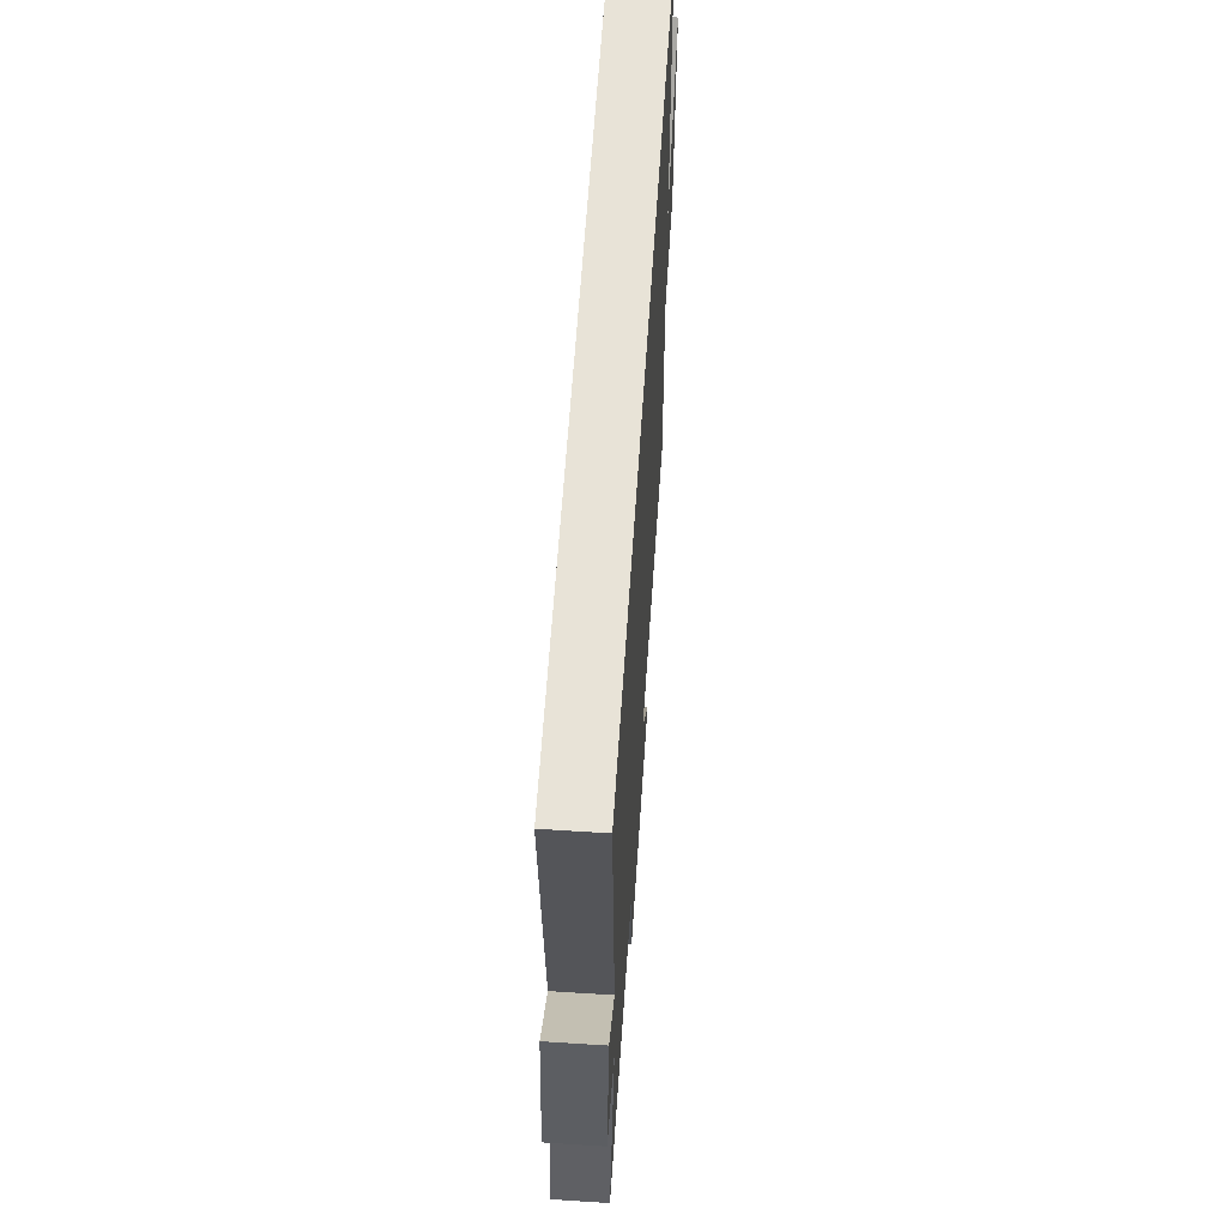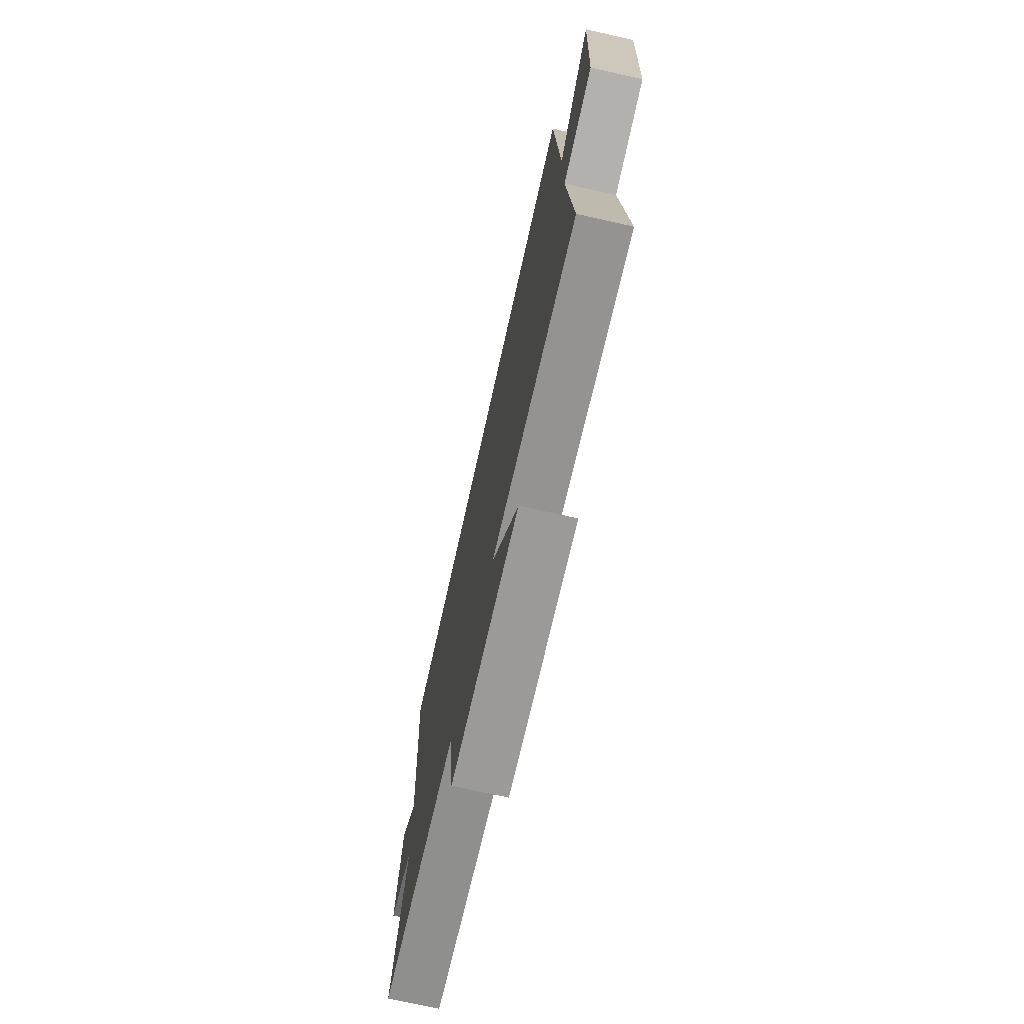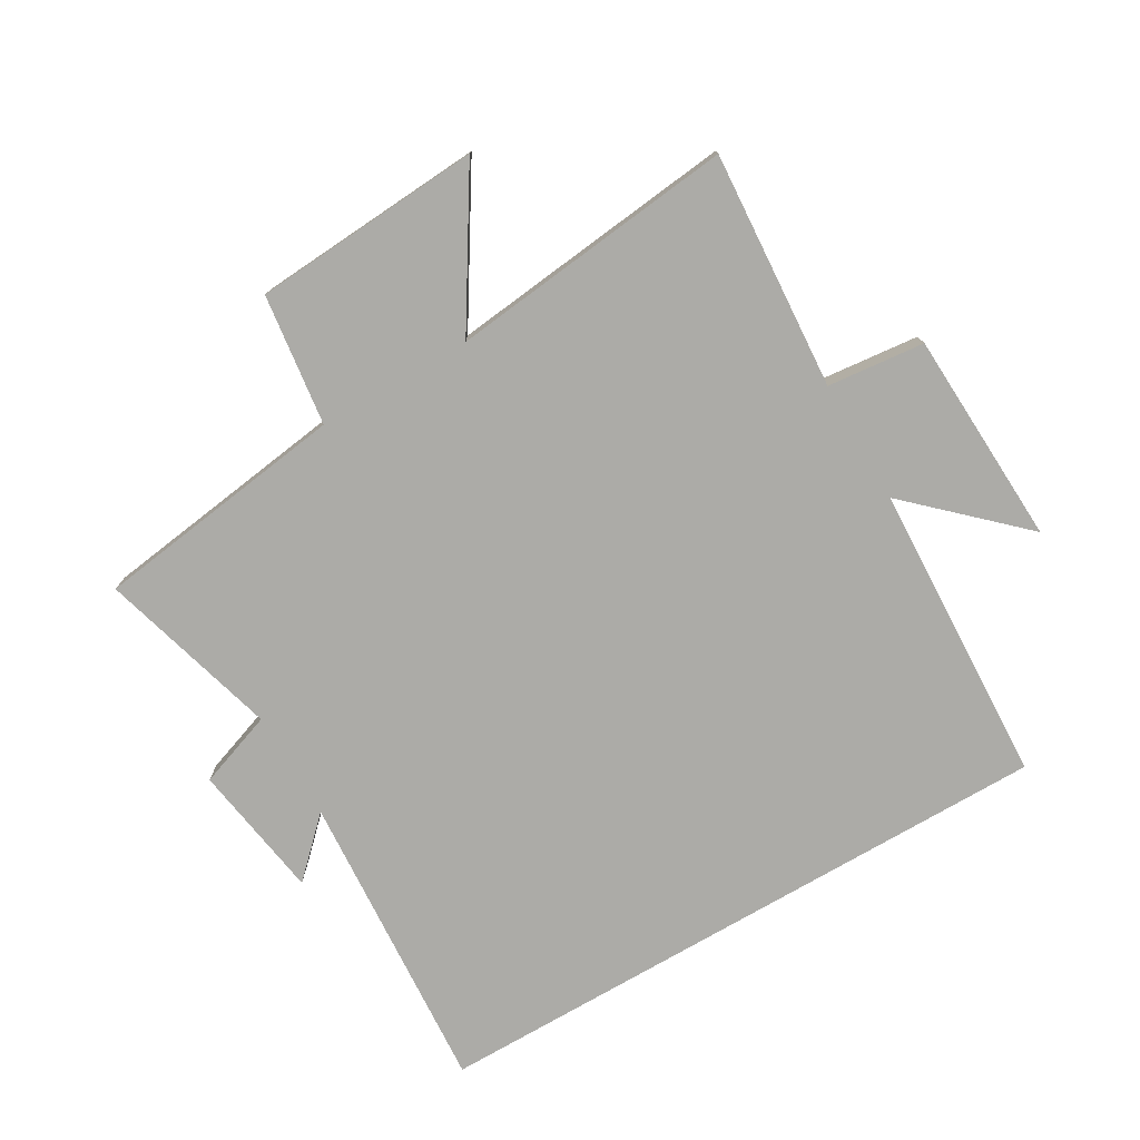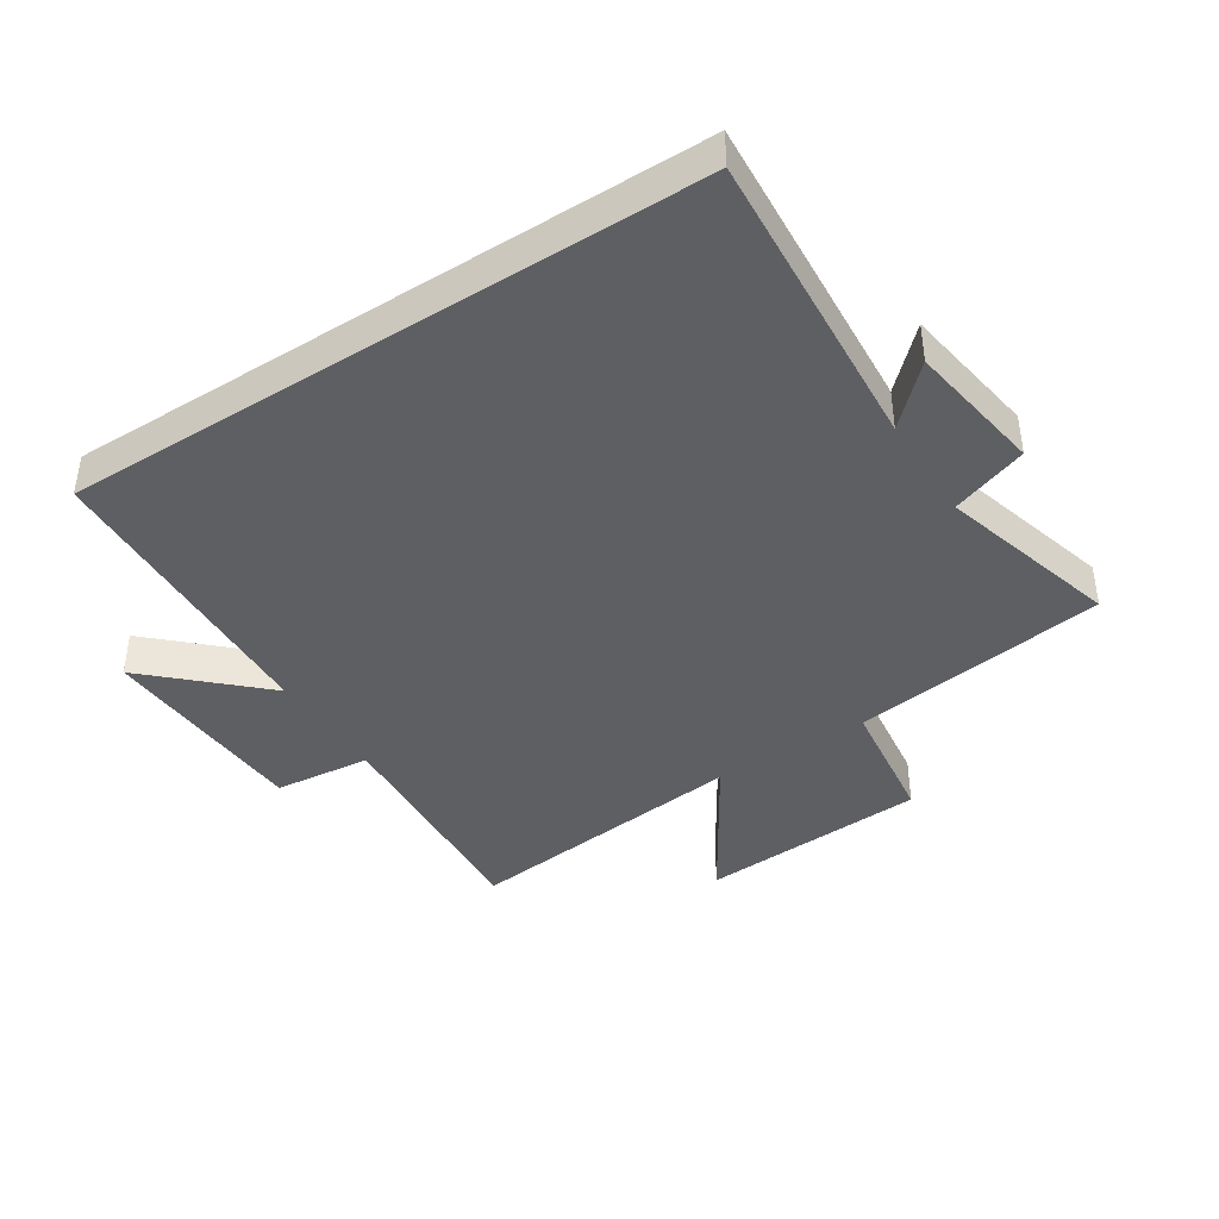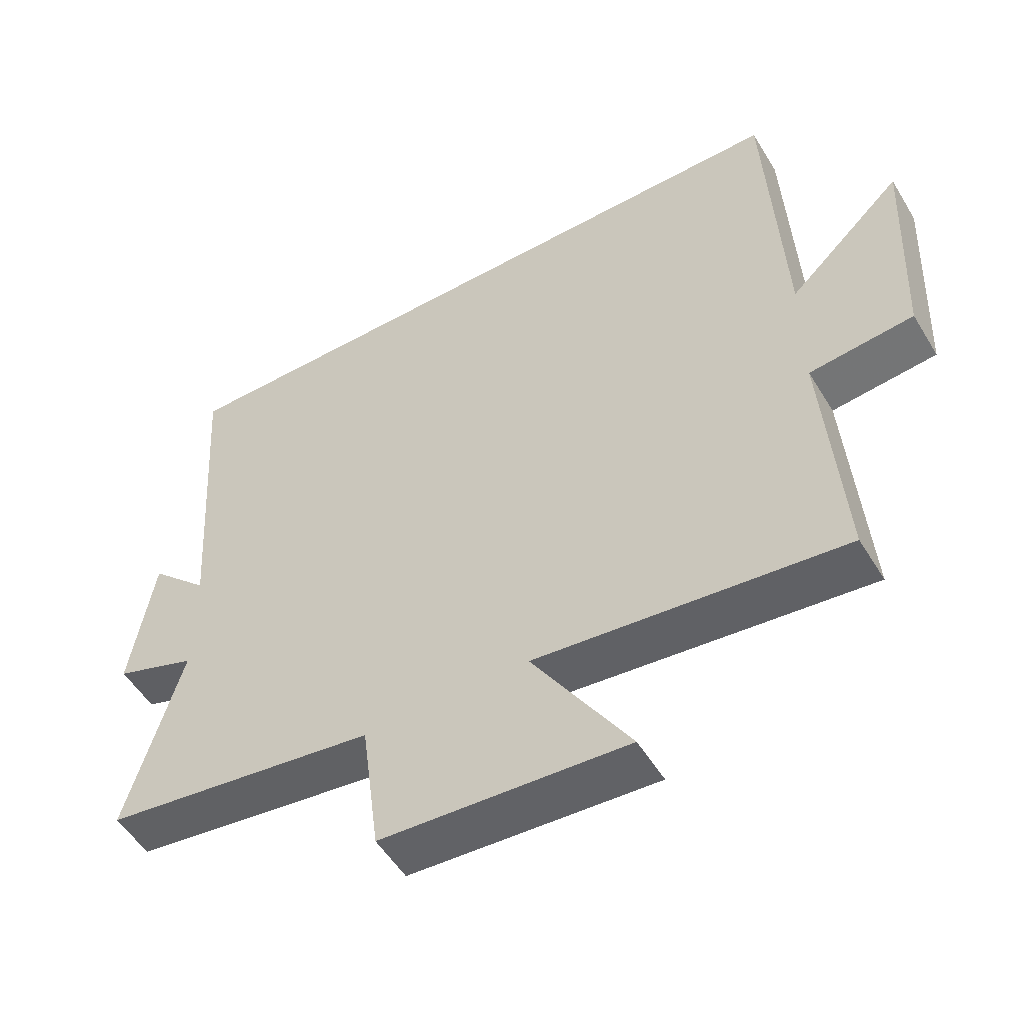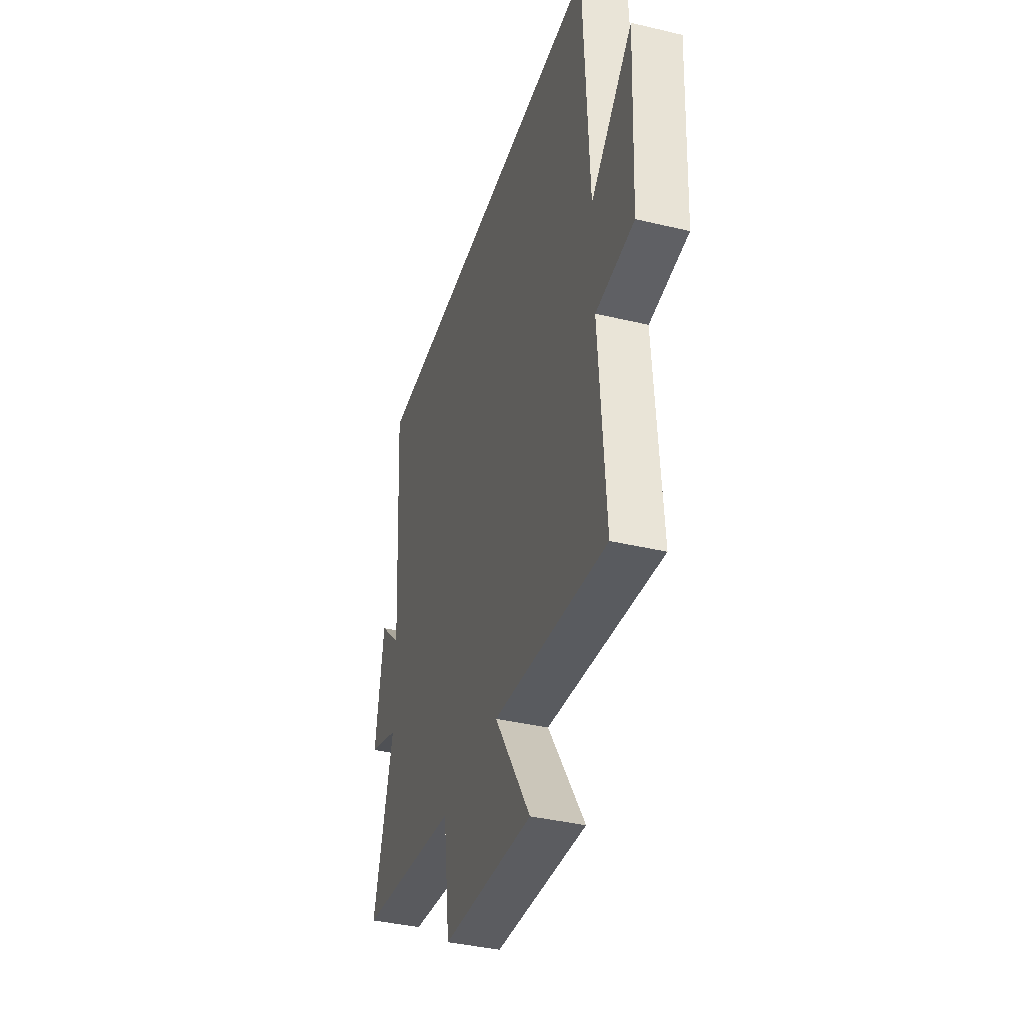
<metadata>
{"format":"obj","ext":"obj","renderer":"f3d","projection":"perspective","resolution":1024,"background":"white","views":[{"elev":61.5,"azim":93.7,"up":"+Z"},{"elev":-73.2,"azim":-102.6,"up":"+Z"},{"elev":-76.3,"azim":-149.8,"up":"+Y"},{"elev":-41.3,"azim":32.7,"up":"+Y"},{"elev":-53.0,"azim":-149.3,"up":"+Z"},{"elev":-38.7,"azim":-106.7,"up":"+Z"}]}
</metadata>
<code>
v -0.478 0.07 0.5
v 0.533 0.07 0.5
v 0.5 0.07 0.016
v 0.587 0.07 0.101
v 0.621 0.07 -0.115
v 0.5 0.07 -0.158
v 0.581 0.07 -0.444
v 0.176 0.07 -0.5
v 0.149 0.07 -0.708
v -0.215 0.07 -0.732
v -0.07 0.07 -0.5
v -0.526 0.07 -0.551
v -0.5 0.07 -0.174
v -0.654 0.07 -0.158
v -0.67 0.07 0.182
v -0.5 0.07 0.022
v -0.478 0 0.5
v 0.533 0 0.5
v 0.5 0 0.016
v 0.587 0 0.101
v 0.621 0 -0.115
v 0.5 0 -0.158
v 0.581 0 -0.444
v 0.176 0 -0.5
v 0.149 0 -0.708
v -0.215 0 -0.732
v -0.07 0 -0.5
v -0.526 0 -0.551
v -0.5 0 -0.174
v -0.654 0 -0.158
v -0.67 0 0.182
v -0.5 0 0.022
f 13 14 15 16
f 1 2 3
f 16 1 3
f 13 16 3
f 11 12 13 3
f 8 9 10 11
f 6 7 8 11
f 6 11 3
f 3 4 5 6
f 32 31 30 29
f 19 18 17
f 19 17 32
f 19 32 29
f 19 29 28 27
f 27 26 25 24
f 27 24 23 22
f 19 27 22
f 22 21 20 19
f 1 17 18 2
f 2 18 19 3
f 3 19 20 4
f 4 20 21 5
f 5 21 22 6
f 6 22 23 7
f 7 23 24 8
f 8 24 25 9
f 9 25 26 10
f 10 26 27 11
f 11 27 28 12
f 12 28 29 13
f 13 29 30 14
f 14 30 31 15
f 15 31 32 16
f 16 32 17 1

</code>
